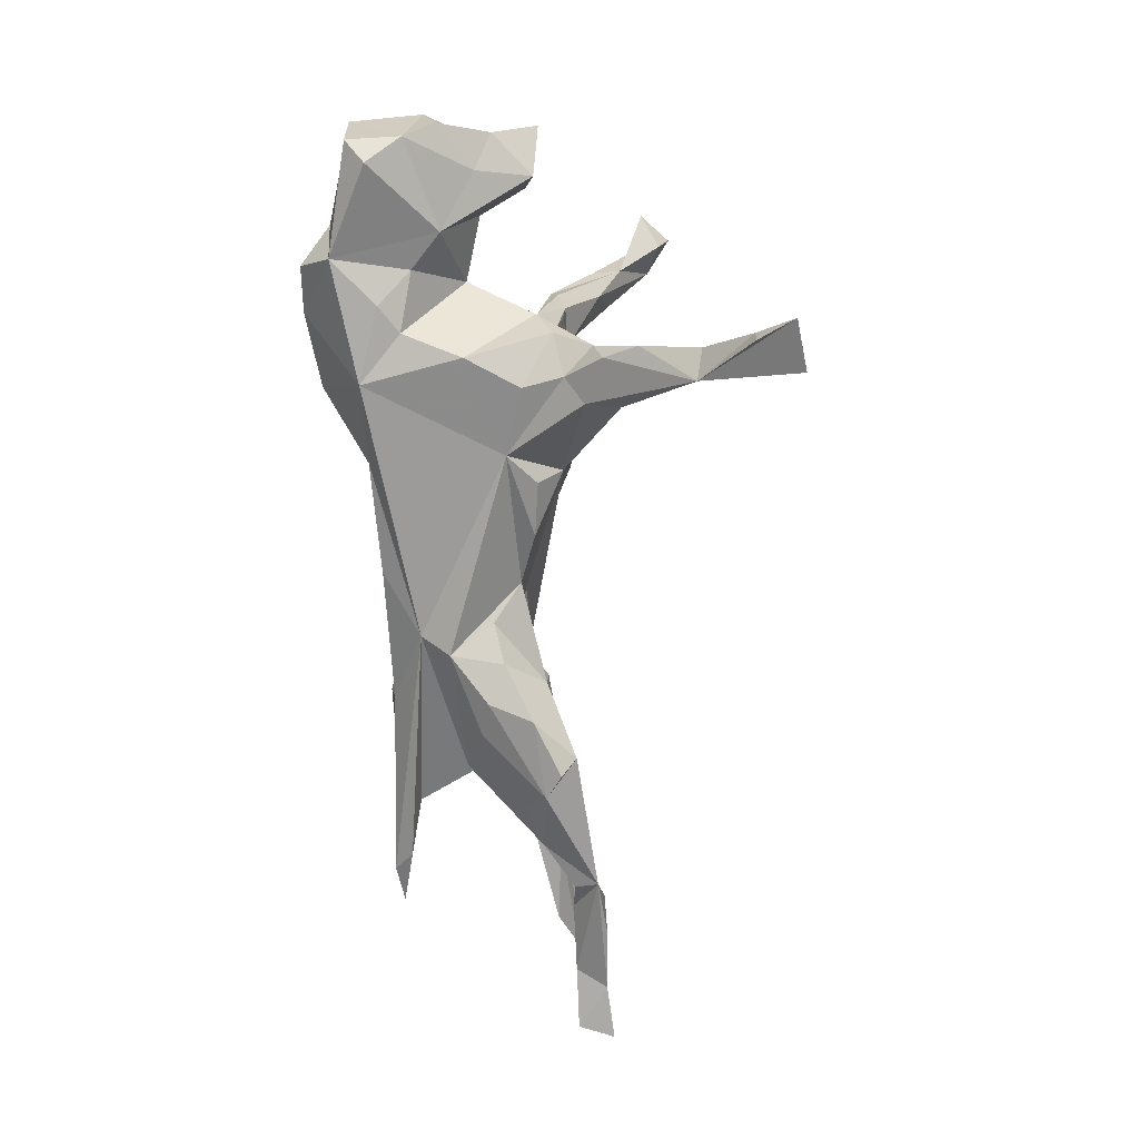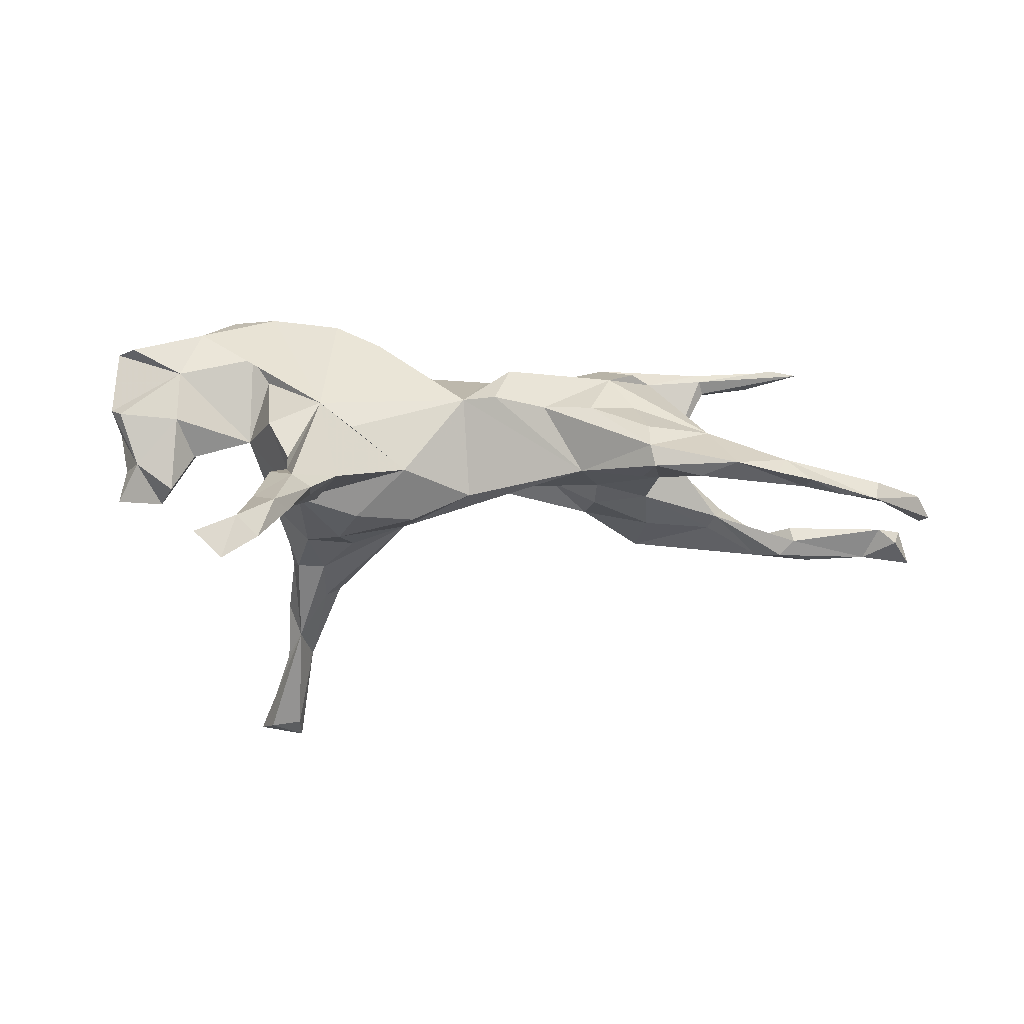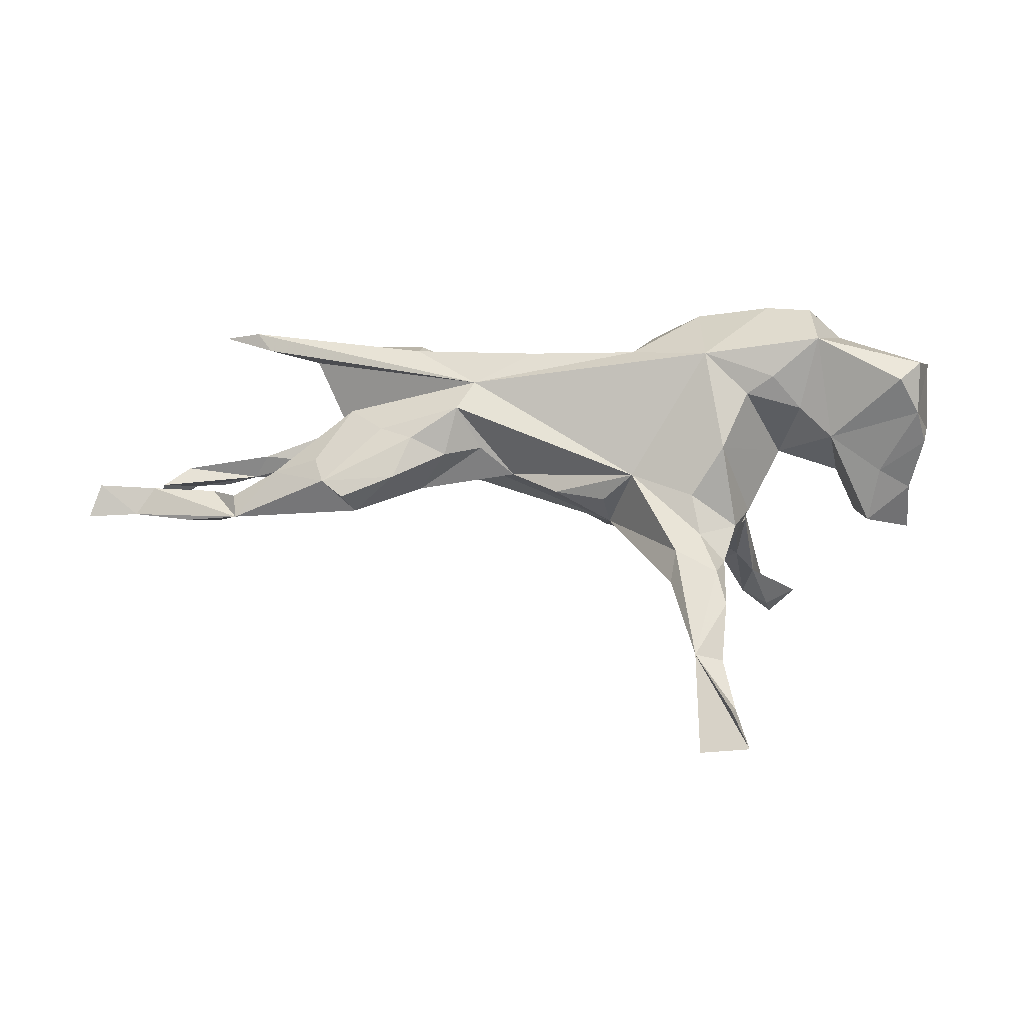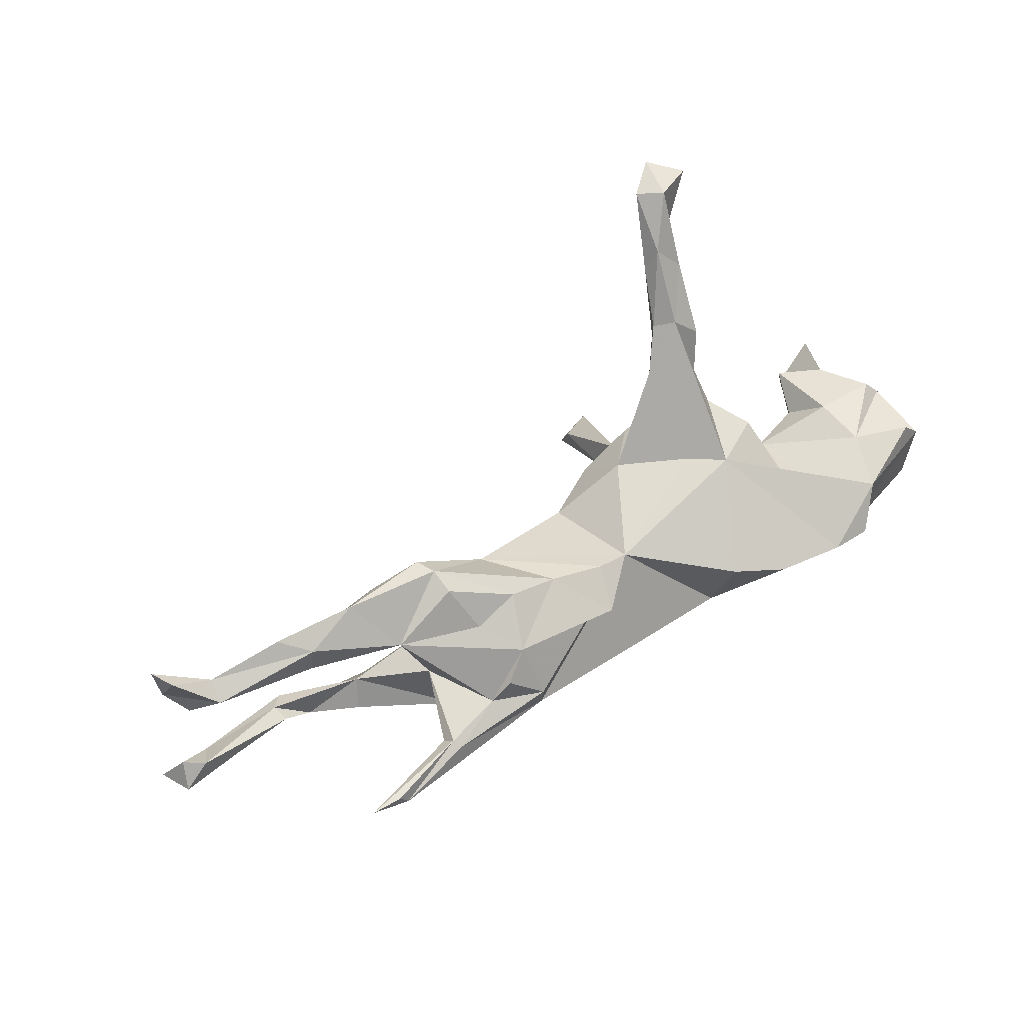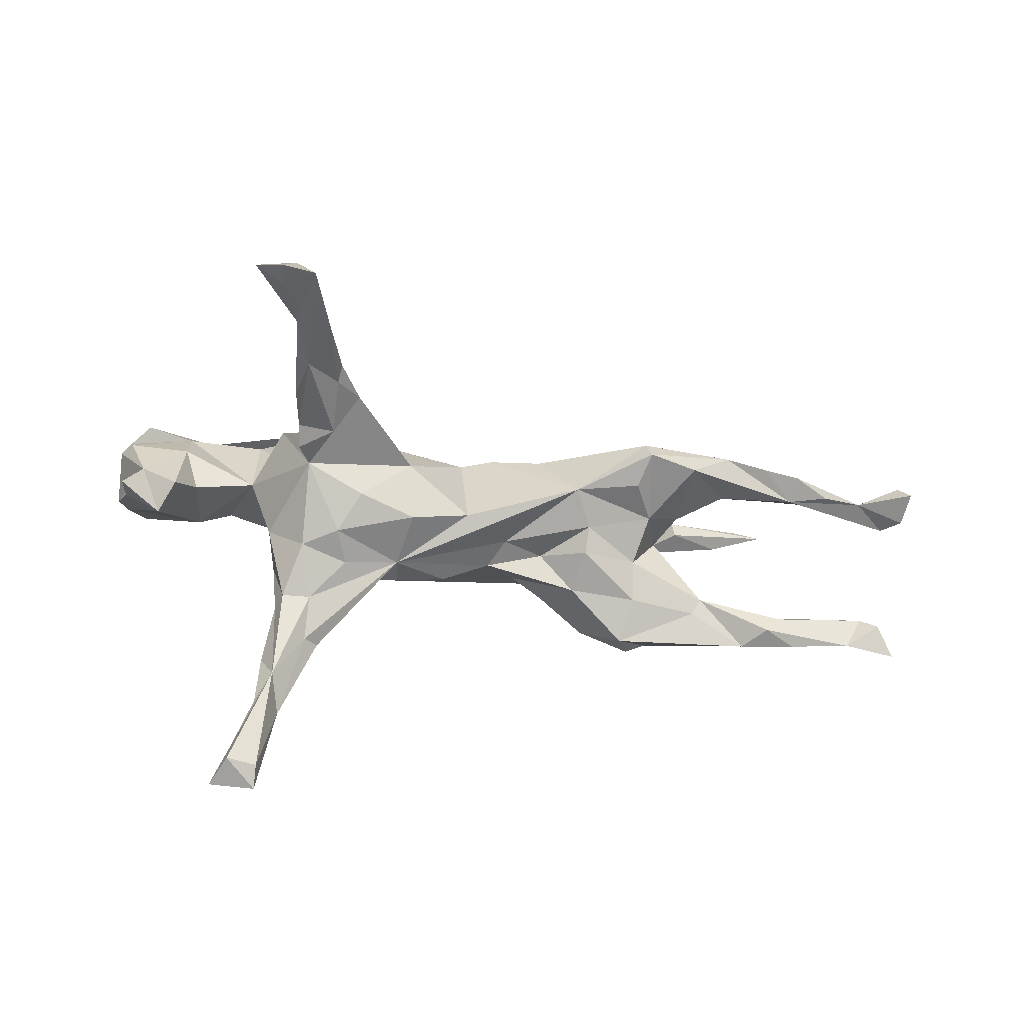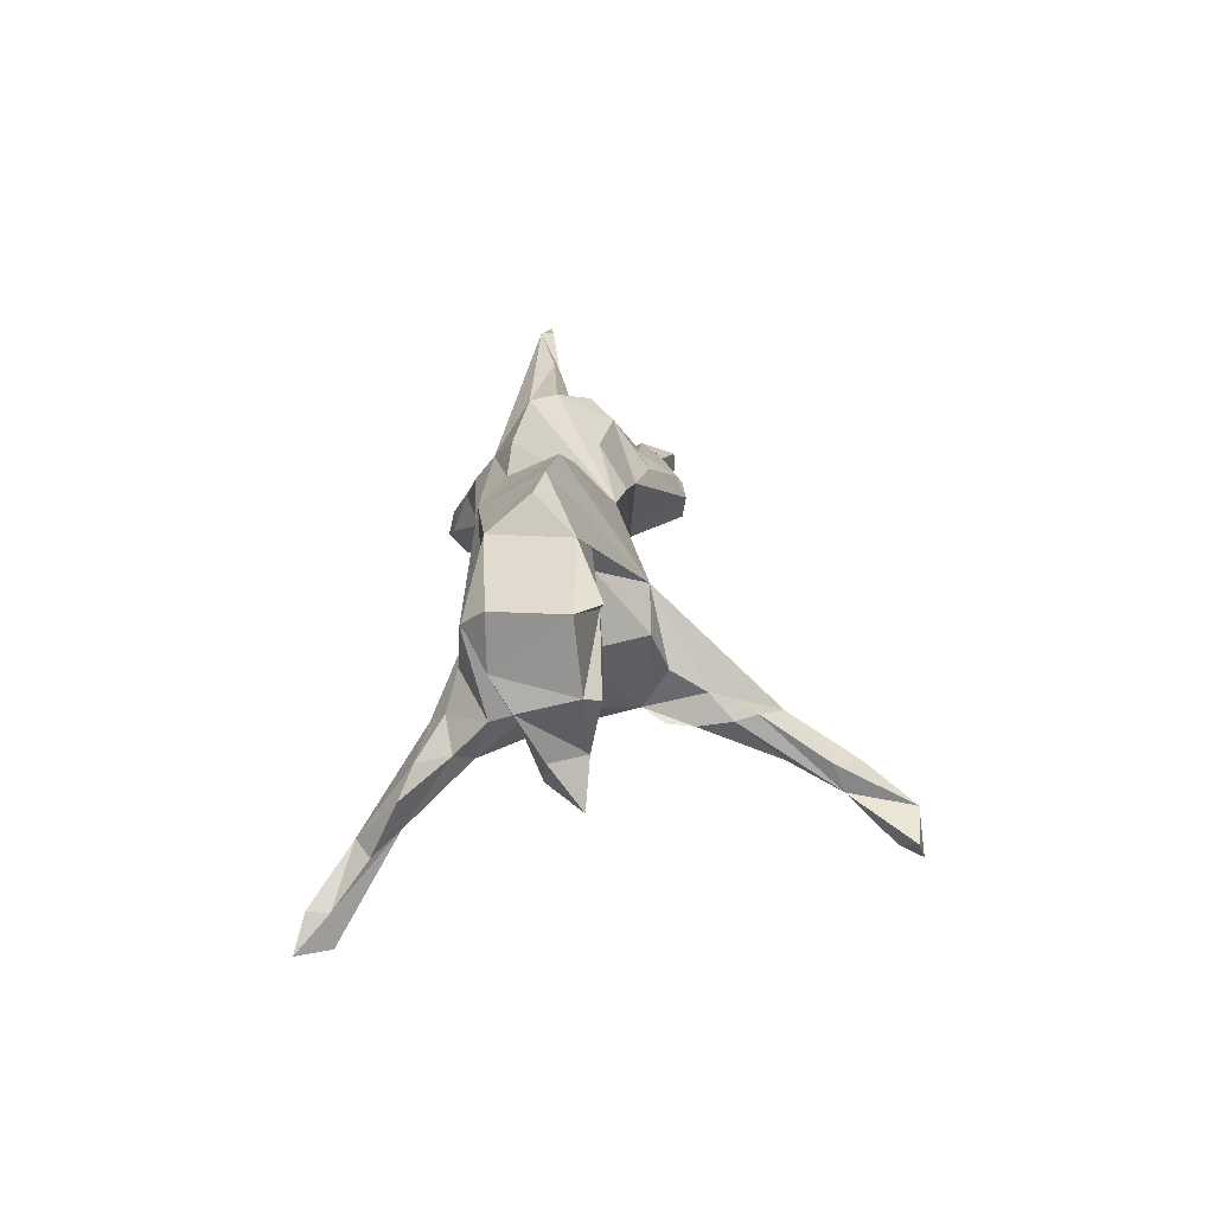
<metadata>
{"format":"obj","ext":"obj","renderer":"f3d","projection":"perspective","resolution":1024,"background":"white","views":[{"elev":-72.4,"azim":95.2,"up":"+Y"},{"elev":75.9,"azim":-176.5,"up":"+Y"},{"elev":2.3,"azim":11.1,"up":"+Z"},{"elev":53.0,"azim":-35.8,"up":"+Y"},{"elev":-72.2,"azim":172.5,"up":"+Z"},{"elev":20.2,"azim":89.9,"up":"+Z"}]}
</metadata>
<code>
v 0.6412 0.02368 0.1626
v 0.6063 0.06257 0.1634
v 0.6243 -0.08585 0.07533
v 0.6405 0.03588 0.0483
v 0.6189 0.06006 0.03675
v 0.636 -0.05348 0.02494
v 0.5945 -0.1202 0.1327
v 0.6096 -0.01232 -0.05516
v 0.6075 0.03775 -0.1268
v 0.5805 0.04426 -0.05421
v 0.6273 -0.08744 0.1617
v 0.5159 0.05694 0.1233
v 0.4856 0.02688 0.2115
v 0.5591 -0.04743 -0.02532
v 0.5126 0.03926 -0.09714
v 0.538 -0.01749 -0.1132
v 0.5122 0.06225 0.03265
v 0.4523 -0.09578 0.2057
v 0.4751 -0.07931 0.03386
v 0.4812 0.0105 -0.02452
v 0.4347 -0.03104 0.2582
v 0.3781 0.01828 0.007741
v 0.4206 -0.07432 0.08456
v 0.3832 0.04578 0.163
v 0.3585 -0.3904 -0.4726
v 0.3584 -0.0161 0.2639
v 0.3313 -0.3364 -0.4162
v 0.3296 -0.1027 0.1093
v 0.3805 0.5095 -0.2825
v 0.3482 0.04895 0.1172
v 0.2916 -0.1415 0.01526
v 0.3297 0.1281 0.01644
v 0.3279 -0.03665 -0.09783
v 0.3296 0.525 -0.3274
v 0.3131 0.5164 -0.2534
v 0.3751 -0.1049 0.1396
v 0.3265 0.4869 -0.3089
v 0.2647 0.1164 -0.1193
v 0.3162 0.09165 0.1072
v 0.3073 0.3905 -0.1892
v 0.3103 -0.1022 -0.1231
v 0.2396 0.1275 0.06101
v 0.3309 -0.3333 -0.4758
v 0.3042 -0.2785 -0.3417
v 0.2608 -0.3033 -0.33
v 0.3011 0.2485 -0.1268
v 0.3282 -0.3732 -0.4146
v 0.2852 0.15 -0.1364
v 0.2956 -0.1553 -0.1827
v 0.3063 -0.2363 -0.2505
v 0.2878 -0.2117 -0.1963
v 0.298 0.2823 -0.1162
v 0.304 0.4089 -0.2364
v 0.2792 -0.2333 -0.3069
v 0.2864 0.155 -0.053
v 0.2761 0.5093 -0.285
v 0.2832 -0.1238 -0.1919
v 0.289 0.1933 -0.1398
v 0.2782 0.3248 -0.1971
v 0.2796 -0.3461 -0.4633
v 0.2651 0.4377 -0.2036
v 0.2777 -0.3843 -0.4819
v 0.2448 0.3995 -0.2111
v 0.2787 0.2117 -0.09095
v 0.1958 0.005859 -0.161
v 0.2345 0.000438 0.2513
v 0.2585 -0.02944 -0.1617
v 0.2382 -0.1479 -0.06834
v 0.2547 0.3238 -0.129
v 0.2318 -0.1894 -0.2334
v 0.2572 -0.1137 0.1804
v 0.2542 -0.1673 -0.135
v 0.2246 0.2876 -0.1548
v 0.2082 -0.2057 -0.2171
v 0.215 -0.1925 -0.1628
v 0.2244 0.1884 -0.1371
v 0.2208 0.3175 -0.1484
v 0.2334 -0.1214 -0.1915
v 0.1848 0.2514 -0.1088
v 0.1755 -0.05699 -0.1569
v 0.149 0.01948 0.2129
v 0.1788 0.1311 0.0175
v 0.1247 -0.07814 0.1843
v 0.08001 -0.0584 -0.118
v 0.13 -0.1307 -0.03406
v 0.07607 0.1154 -0.05366
v 0.1604 0.07538 -0.1365
v -0.1584 -0.1095 0.131
v 0.05933 0.03882 -0.1278
v 0.07613 -0.1086 -0.07792
v -0.01141 -0.09947 -0.06504
v -0.02117 0.08079 0.09718
v -0.05708 -0.07741 0.1832
v -0.04238 0.03866 -0.07471
v -0.1031 0.05549 0.1661
v -0.09494 -0.07058 -0.03473
v -0.07957 0.09784 0.1012
v -0.1841 -0.1413 0.08586
v -0.1223 -0.01621 -0.03889
v -0.2745 -0.05675 0.1901
v -0.1475 -0.1074 0.01345
v -0.2791 0.03401 -0.03821
v -0.1948 -0.04416 -0.01776
v -0.172 0.1128 0.08197
v -0.2479 0.1047 -0.03297
v -0.2902 0.07804 0.153
v -0.2073 -0.1385 0.001873
v -0.2777 -0.0125 0.199
v -0.2645 -0.1607 0.03217
v -0.3669 0.2002 -0.002999
v -0.2616 -0.09079 -0.06056
v -0.2581 0.1352 0.08002
v -0.3649 -0.1688 -0.0988
v -0.2914 -0.1853 -0.03723
v -0.3774 0.1946 -0.03968
v -0.2773 -0.01128 -0.06083
v -0.3883 -0.1012 0.07998
v -0.3823 -0.1992 -0.07306
v -0.3226 -0.1442 0.04807
v -0.335 0.04136 0.1771
v -0.3815 -0.09052 -0.07517
v -0.4199 -0.1924 -0.04535
v -0.3927 0.06101 -0.02421
v -0.3682 0.00573 0.1708
v -0.3596 0.1304 -0.04339
v -0.3632 0.1823 0.03648
v -0.4419 -0.1583 -0.008005
v -0.4172 -0.01313 0.04306
v -0.4649 -0.01118 0.1885
v -0.4568 -0.02001 0.2028
v -0.4737 0.1249 0.04686
v -0.4485 0.05782 0.003812
v -0.3375 0.115 0.08951
v -0.5124 -0.08033 -0.05626
v -0.3736 -0.02626 -0.03978
v -0.4617 0.1766 -0.04859
v -0.4991 -0.104 -0.07315
v -0.528 -0.1303 -0.03138
v -0.473 -0.02763 0.1707
v -0.5856 -0.04525 0.225
v -0.5248 0.1988 -0.02527
v -0.599 -0.1439 -0.1129
v -0.6511 -0.02857 0.2177
v -0.6523 0.1368 -0.0462
v -0.5262 0.117 -0.01537
v -0.614 0.1645 -0.005945
v -0.5971 0.1911 -0.03735
v -0.6002 -0.02459 0.2227
v -0.5575 -0.05531 0.193
v -0.6406 -0.1008 -0.1205
v -0.6055 -0.1328 -0.07499
v -0.6569 -0.09532 -0.06757
v -0.6226 0.1197 -0.00588
v -0.6938 -0.1289 -0.1201
v -0.6594 0.1853 -0.04594
v -0.7871 0.1323 -0.02984
v -0.7088 -0.04187 0.217
v -0.6642 -0.08587 -0.09478
v -0.7164 0.1571 -0.06205
v -0.7691 -0.1054 -0.0629
v -0.8256 -0.07952 -0.06405
v -0.8318 0.1069 -0.06267
v -0.7801 0.1534 -0.06554
v -0.8012 -0.1169 -0.1109
v -0.8569 -0.07783 -0.08864
v -0.8594 0.138 -0.09845
v -0.8476 0.1941 -0.06859
v -0.8662 0.1969 -0.107
v -0.8698 -0.118 -0.05773
v -0.8899 -0.1261 -0.1153
f 121 111 113
f 114 113 111
f 117 98 88
f 85 88 98
f 119 98 117
f 96 91 85
f 90 85 91
f 84 91 96
f 78 67 57
f 33 57 67
f 54 78 57
f 80 67 78
f 28 71 31
f 85 31 71
f 7 3 11
f 1 11 3
f 18 7 11
f 19 3 7
f 164 170 165
f 169 165 170
f 161 164 165
f 169 170 164
f 160 169 164
f 142 160 164
f 161 169 160
f 152 161 160
f 165 169 161
f 142 164 154
f 150 154 164
f 152 160 142
f 150 142 154
f 151 152 142
f 158 150 164
f 161 158 164
f 134 150 158
f 134 142 150
f 151 134 158
f 137 142 134
f 158 152 151
f 138 151 142
f 122 138 142
f 134 151 138
f 127 138 122
f 113 142 137
f 121 113 137
f 122 142 113
f 117 138 127
f 135 121 137
f 119 117 127
f 134 138 117
f 116 111 121
f 113 114 118
f 122 118 114
f 122 113 118
f 107 114 111
f 127 122 119
f 109 119 122
f 98 119 109
f 114 109 122
f 107 109 114
f 101 107 111
f 96 101 111
f 98 107 101
f 107 98 109
f 96 98 101
f 98 96 85
f 84 85 90
f 84 90 91
f 75 85 84
f 75 72 85
f 68 85 72
f 51 72 75
f 84 80 78
f 70 84 78
f 65 80 84
f 49 41 72
f 68 72 41
f 51 49 72
f 57 41 49
f 49 54 57
f 70 78 54
f 33 41 57
f 71 88 85
f 31 85 68
f 31 68 41
f 33 31 41
f 83 88 71
f 22 28 31
f 75 84 74
f 70 74 84
f 45 75 74
f 45 74 70
f 45 70 54
f 45 51 75
f 50 49 51
f 50 54 49
f 45 50 51
f 44 54 50
f 60 45 54
f 27 54 44
f 45 44 50
f 27 44 45
f 25 45 62
f 60 62 45
f 43 62 60
f 43 60 54
f 43 54 27
f 25 43 27
f 47 27 45
f 25 62 43
f 25 47 45
f 25 27 47
f 131 124 106
f 120 106 124
f 133 131 106
f 128 124 131
f 105 102 123
f 135 123 102
f 125 105 123
f 115 125 123
f 115 105 125
f 128 131 132
f 145 132 131
f 132 136 123
f 115 123 136
f 128 132 123
f 145 136 132
f 144 136 145
f 153 145 131
f 146 156 153
f 144 153 156
f 131 146 153
f 163 156 146
f 162 144 156
f 145 153 144
f 162 163 144
f 159 144 163
f 166 163 162
f 166 162 156
f 167 166 156
f 168 163 166
f 30 32 42
f 55 42 32
f 55 32 38
f 22 38 32
f 64 55 38
f 64 42 55
f 42 82 92
f 86 92 82
f 81 42 92
f 64 38 58
f 48 58 38
f 46 64 58
f 69 42 64
f 86 82 42
f 76 58 48
f 59 58 76
f 73 59 76
f 46 58 59
f 38 76 48
f 52 69 64
f 79 42 69
f 86 79 38
f 76 38 79
f 87 86 38
f 42 79 86
f 73 76 79
f 65 87 38
f 89 86 87
f 106 104 112
f 110 112 104
f 95 104 106
f 133 106 112
f 126 133 112
f 110 104 105
f 97 105 104
f 115 110 105
f 126 112 110
f 131 133 126
f 141 110 115
f 131 126 110
f 141 115 136
f 146 131 141
f 110 141 131
f 147 146 141
f 144 141 136
f 147 141 144
f 155 147 144
f 155 146 147
f 163 146 155
f 159 155 144
f 163 155 159
f 167 156 163
f 168 167 163
f 168 166 167
f 53 52 46
f 64 46 52
f 59 53 46
f 40 52 53
f 40 69 52
f 77 79 69
f 63 59 73
f 77 73 79
f 63 73 77
f 61 77 69
f 35 40 53
f 61 69 40
f 56 53 59
f 56 59 63
f 63 77 61
f 29 35 53
f 61 40 35
f 56 63 61
f 37 29 53
f 56 37 53
f 34 29 37
f 35 56 61
f 35 29 34
f 56 35 34
f 56 34 37
f 89 87 65
f 84 89 65
f 94 89 84
f 105 94 84
f 86 89 94
f 99 105 84
f 92 94 105
f 124 108 120
f 106 120 108
f 130 108 124
f 129 124 128
f 128 88 139
f 149 139 88
f 129 128 139
f 100 108 130
f 129 130 124
f 140 130 129
f 140 100 130
f 143 129 139
f 140 149 88
f 143 139 149
f 88 100 140
f 96 99 84
f 102 105 99
f 103 102 99
f 96 103 99
f 116 102 103
f 111 116 103
f 135 102 116
f 148 140 129
f 148 129 143
f 140 143 149
f 143 140 148
f 121 135 116
f 128 123 135
f 88 128 117
f 134 117 128
f 134 128 135
f 4 12 1
f 2 1 12
f 3 4 1
f 5 12 4
f 13 1 2
f 13 2 12
f 18 1 13
f 24 13 12
f 10 5 4
f 17 12 5
f 10 17 5
f 22 12 17
f 22 24 12
f 42 13 24
f 26 13 42
f 30 42 24
f 21 13 26
f 66 26 42
f 71 26 66
f 81 66 42
f 20 22 17
f 30 24 22
f 83 66 81
f 17 10 15
f 16 15 10
f 20 17 15
f 22 32 30
f 83 81 92
f 33 38 22
f 106 92 95
f 97 95 92
f 108 92 106
f 100 92 108
f 105 97 92
f 104 95 97
f 94 92 86
f 4 3 6
f 14 6 3
f 18 13 21
f 67 65 38
f 33 67 38
f 80 65 67
f 93 92 100
f 83 92 93
f 88 93 100
f 31 33 22
f 88 83 93
f 20 15 16
f 9 16 10
f 8 16 9
f 20 16 19
f 14 19 16
f 22 20 19
f 16 8 14
f 6 14 8
f 10 8 9
f 71 66 83
f 28 22 23
f 19 23 22
f 10 6 8
f 4 6 10
f 18 26 71
f 21 26 18
f 11 1 18
f 152 158 161
f 135 137 134
f 96 111 103
f 3 19 14
f 36 71 28
f 23 36 28
f 18 71 36
f 18 36 23
f 18 23 19
f 7 18 19

</code>
